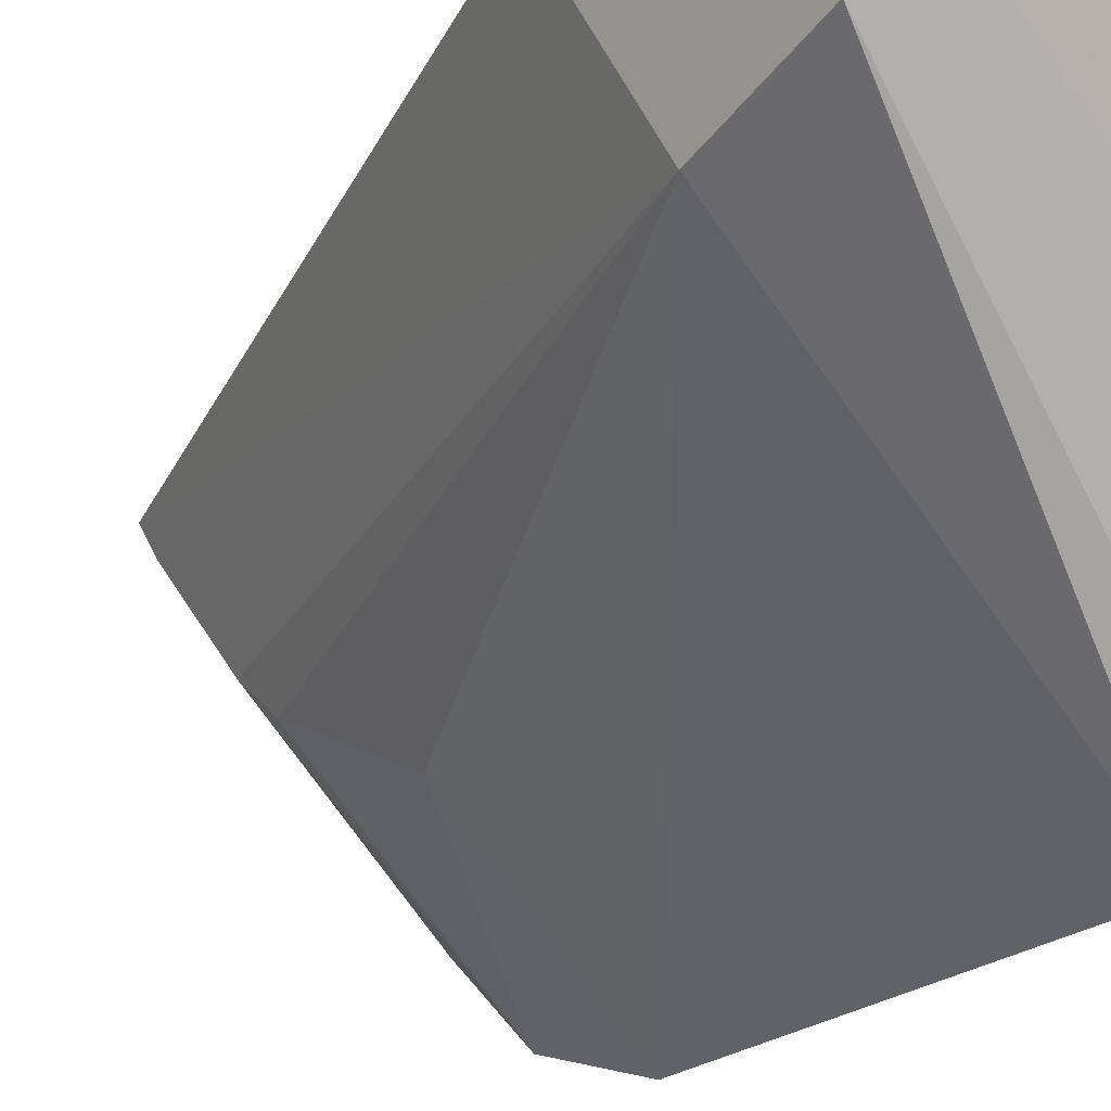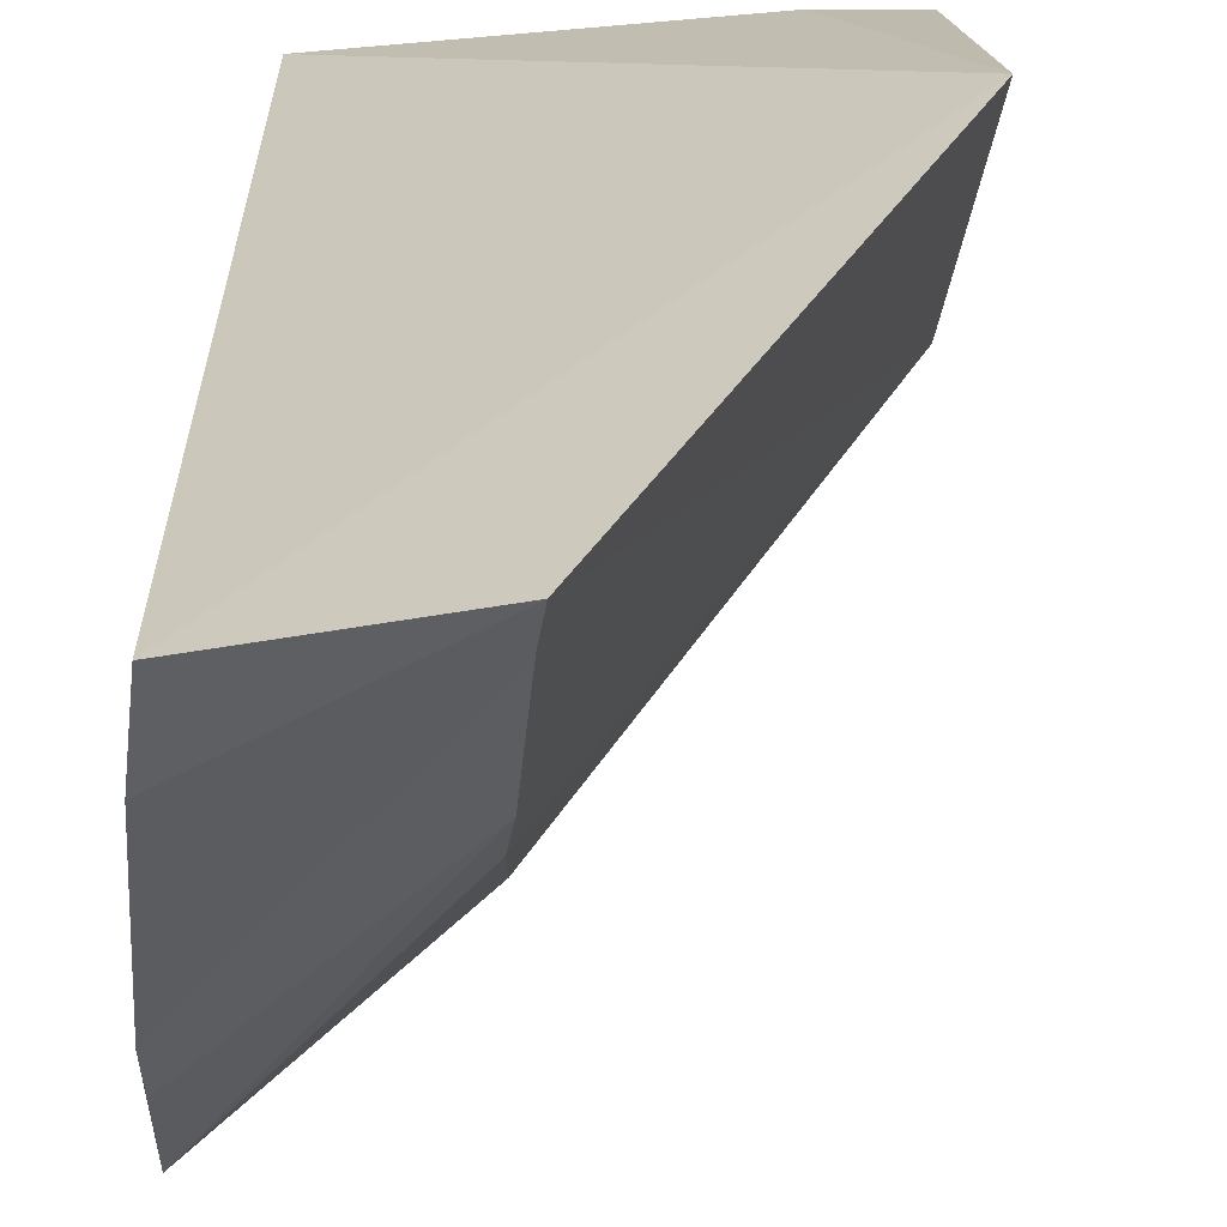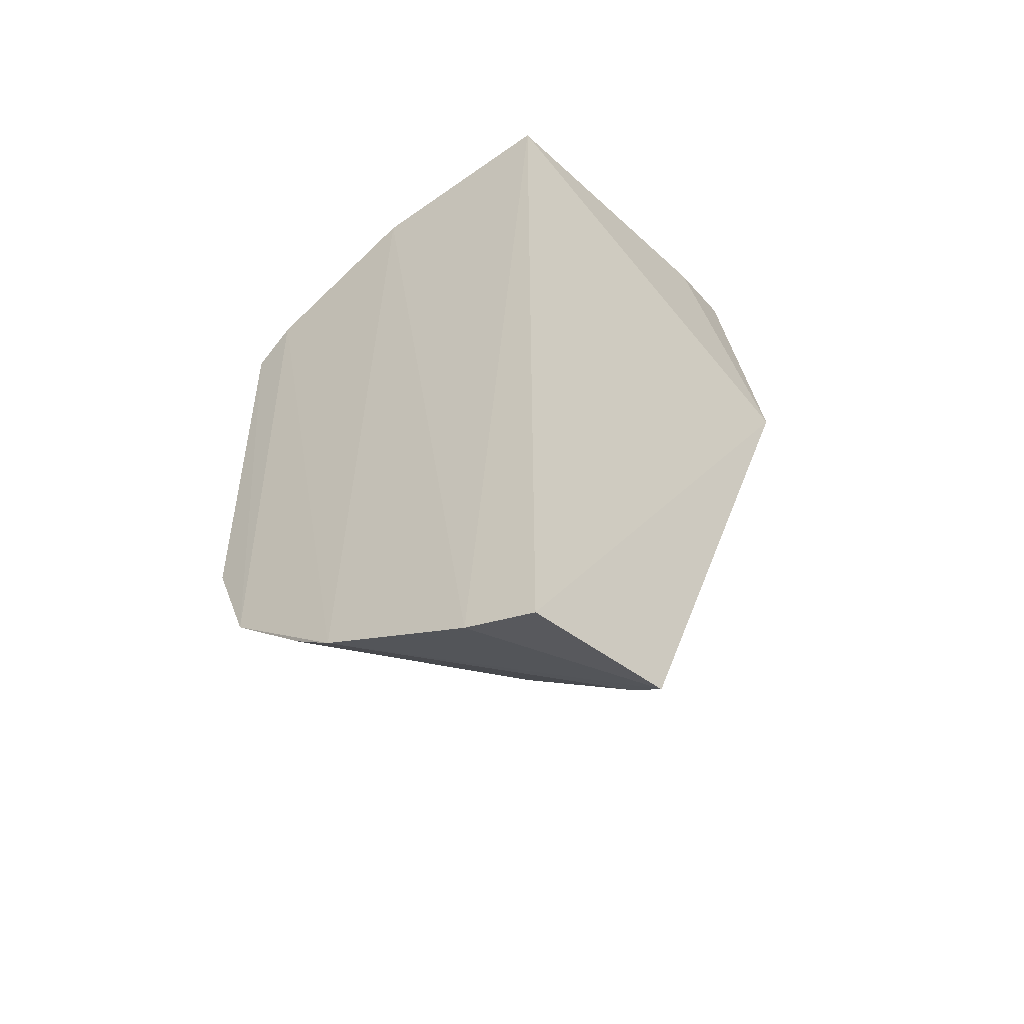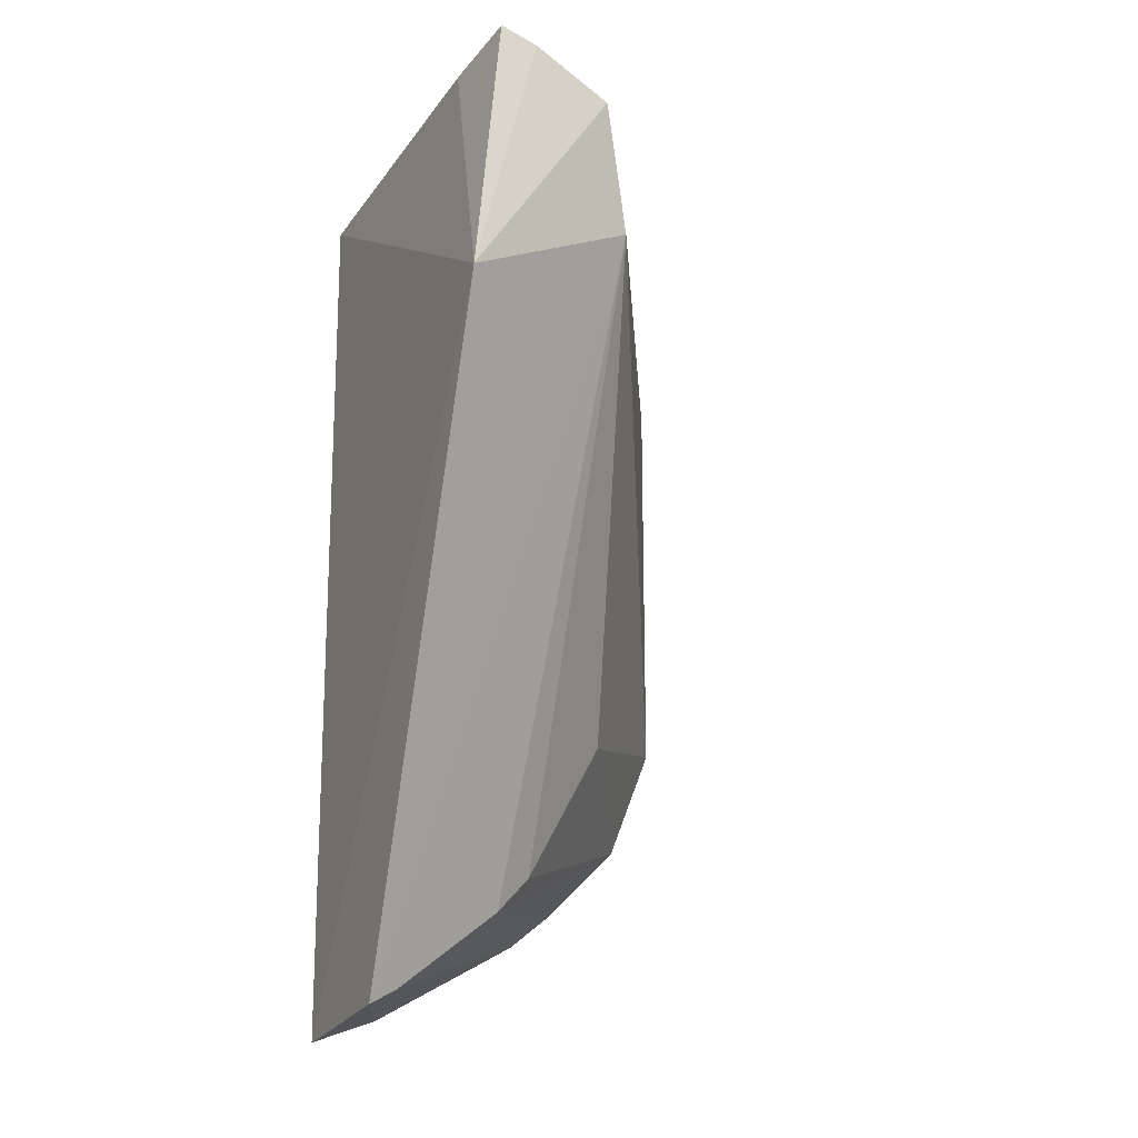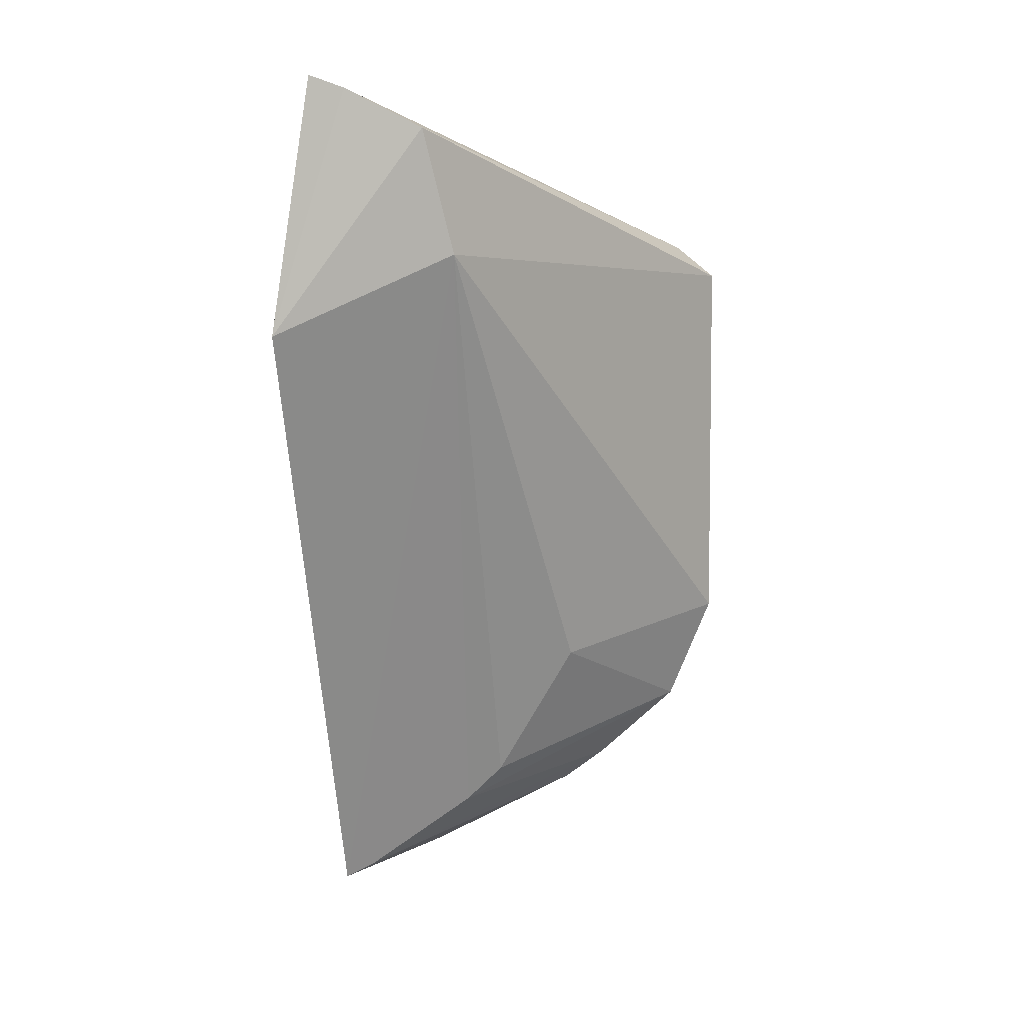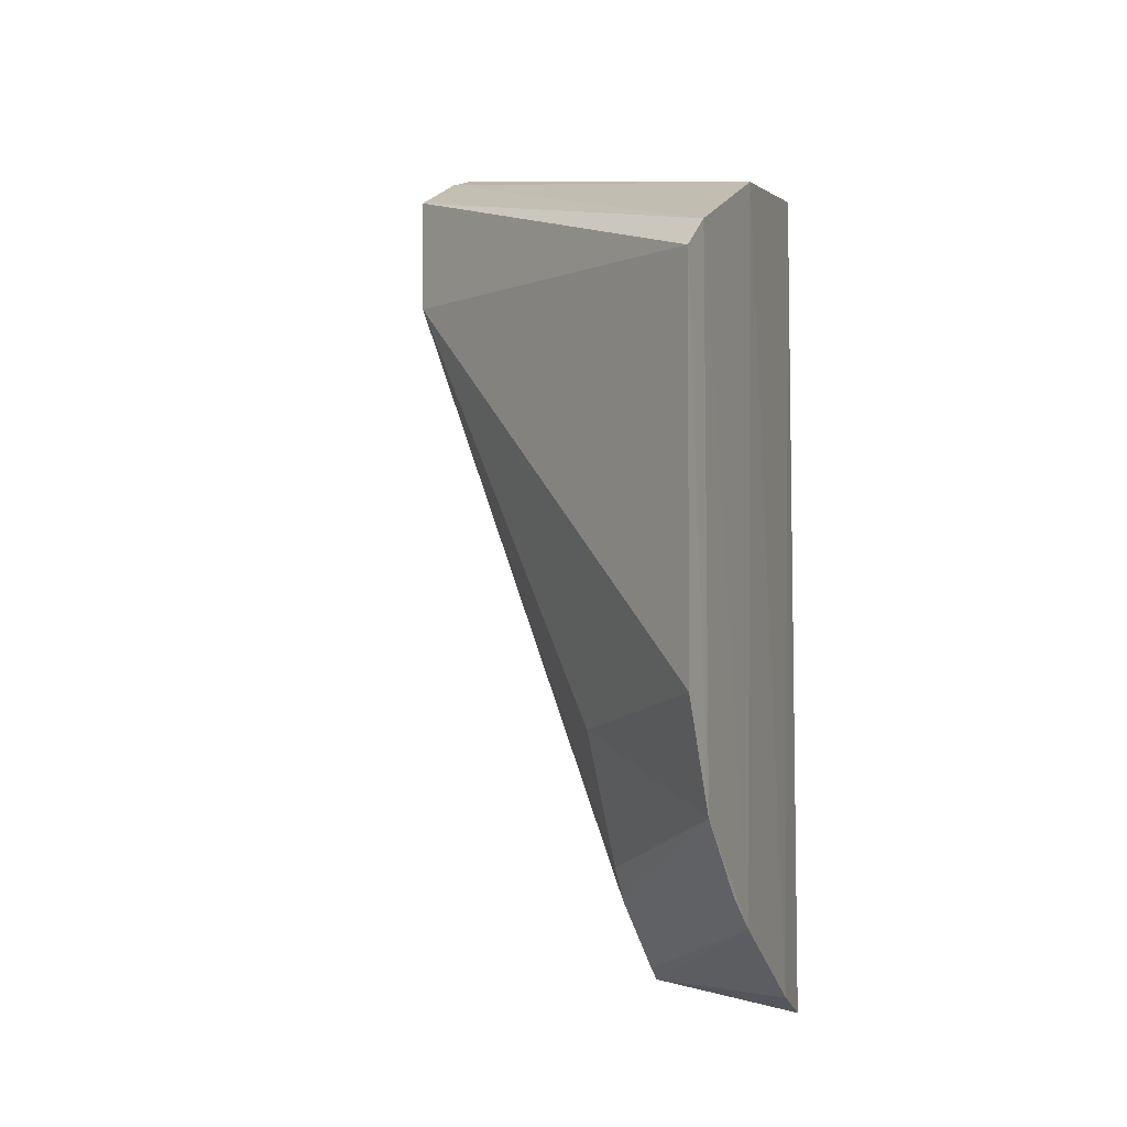
<metadata>
{"format":"obj","ext":"obj","renderer":"f3d","projection":"perspective","resolution":1024,"background":"white","views":[{"elev":-26.9,"azim":-42.8,"up":"+Y"},{"elev":23.5,"azim":179.7,"up":"+Y"},{"elev":-51.3,"azim":129.4,"up":"+Z"},{"elev":-15.7,"azim":-120.3,"up":"+Z"},{"elev":7.3,"azim":-84.8,"up":"+Z"},{"elev":-4.9,"azim":22.3,"up":"+Z"}]}
</metadata>
<code>
v 0.1675 0.08332 0.08585
v 0.1682 0.09945 -0.1002
v 0.1592 0.2292 0.1358
v 0.02048 0.2322 0.1591
v 0.0246 0.1795 0.09428
v 0.101 0.2356 -0.1683
v 0.1659 0.1576 0.1254
v 0.1674 0.08283 -0.05951
v 0.01903 0.1903 0.1399
v 0.1598 0.2303 -0.1779
v 0.01316 0.2455 0.06437
v 0.1085 0.1705 -0.1213
v 0.1681 0.09826 0.09801
v 0.01908 0.2189 0.1543
v 0.1669 0.1458 -0.1396
v 0.1629 0.2041 -0.1693
v 0.04892 0.2343 0.1518
v 0.1065 0.1841 -0.1342
v 0.1092 0.141 -0.07105
v 0.1028 0.2245 -0.1628
v 0.1668 0.13 -0.1276
f 7 3 4
f 8 2 1
f 8 1 5
f 9 5 1
f 11 10 6
f 11 3 10
f 11 6 5
f 11 5 9
f 13 1 2
f 13 9 1
f 14 7 4
f 14 11 9
f 14 4 11
f 14 13 7
f 14 9 13
f 15 13 2
f 15 7 13
f 16 10 3
f 16 3 7
f 16 7 15
f 16 15 6
f 16 6 10
f 17 11 4
f 17 4 3
f 17 3 11
f 18 12 5
f 18 2 12
f 19 8 5
f 19 5 12
f 19 12 2
f 19 2 8
f 20 6 15
f 20 18 5
f 20 5 6
f 21 15 2
f 21 2 18
f 21 20 15
f 21 18 20

</code>
